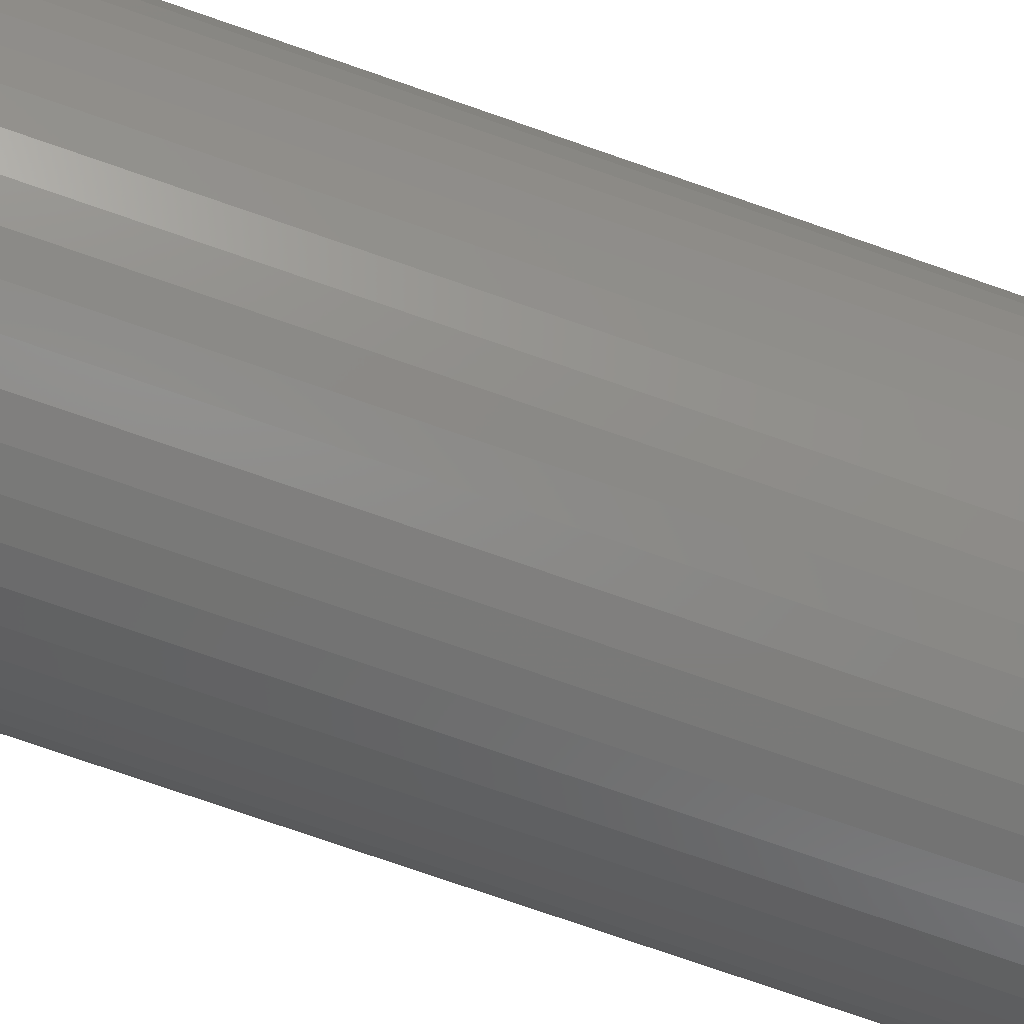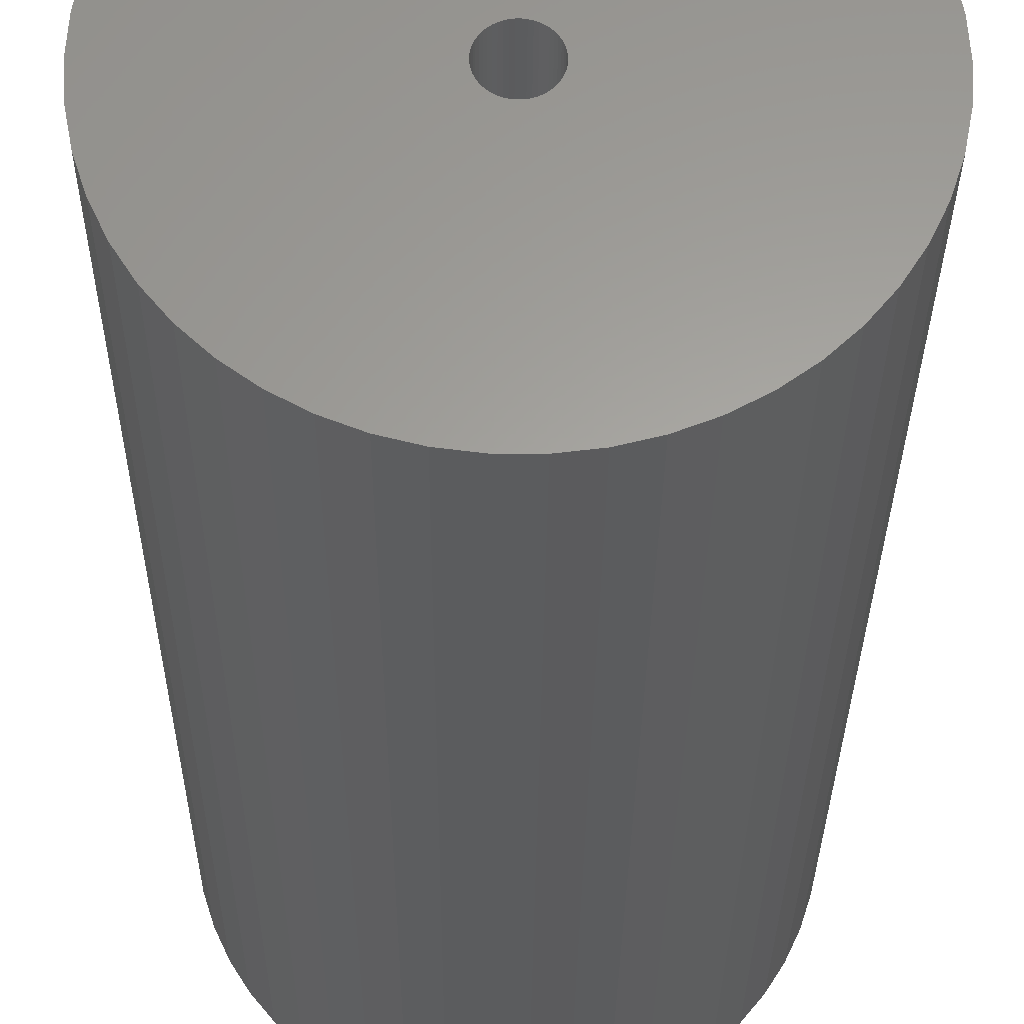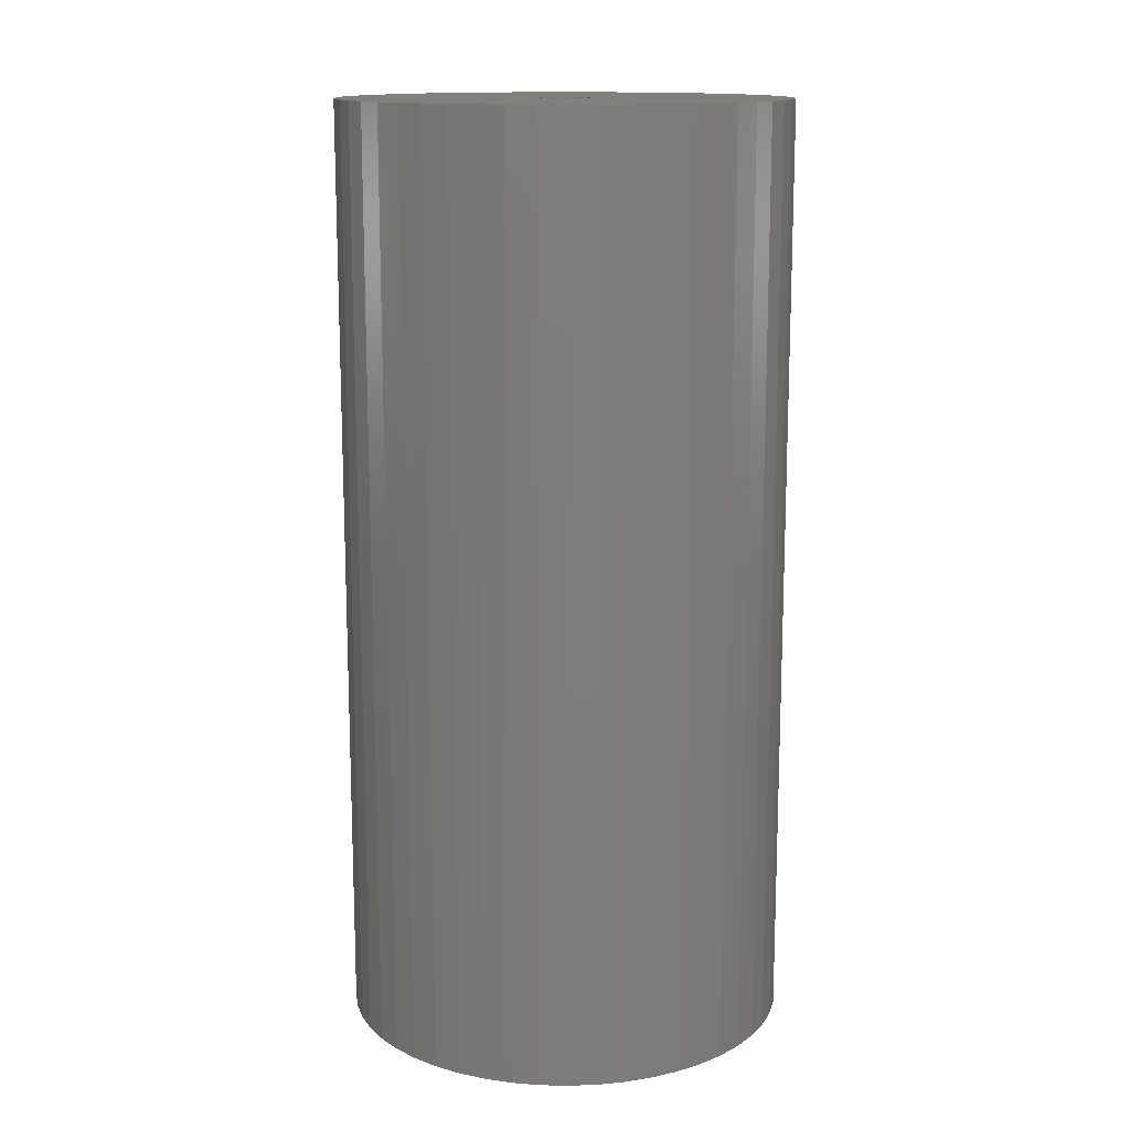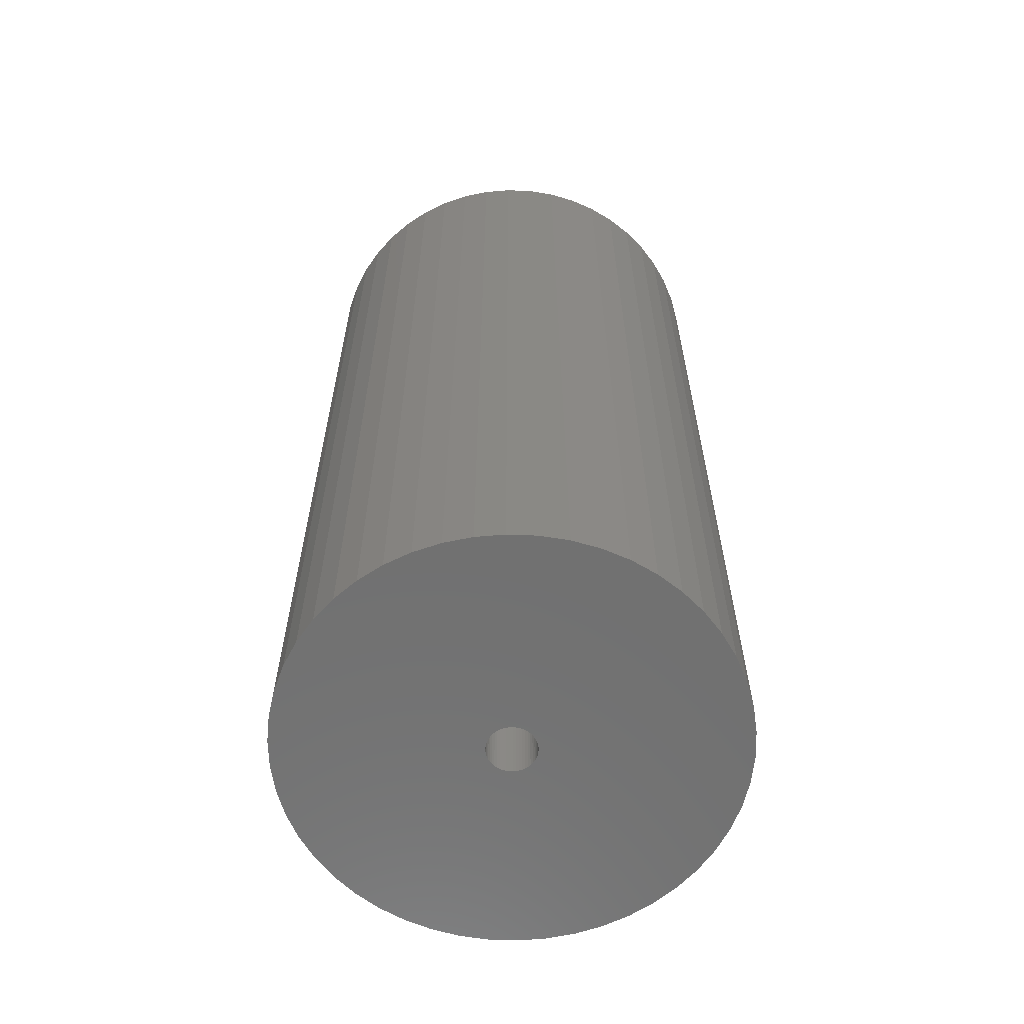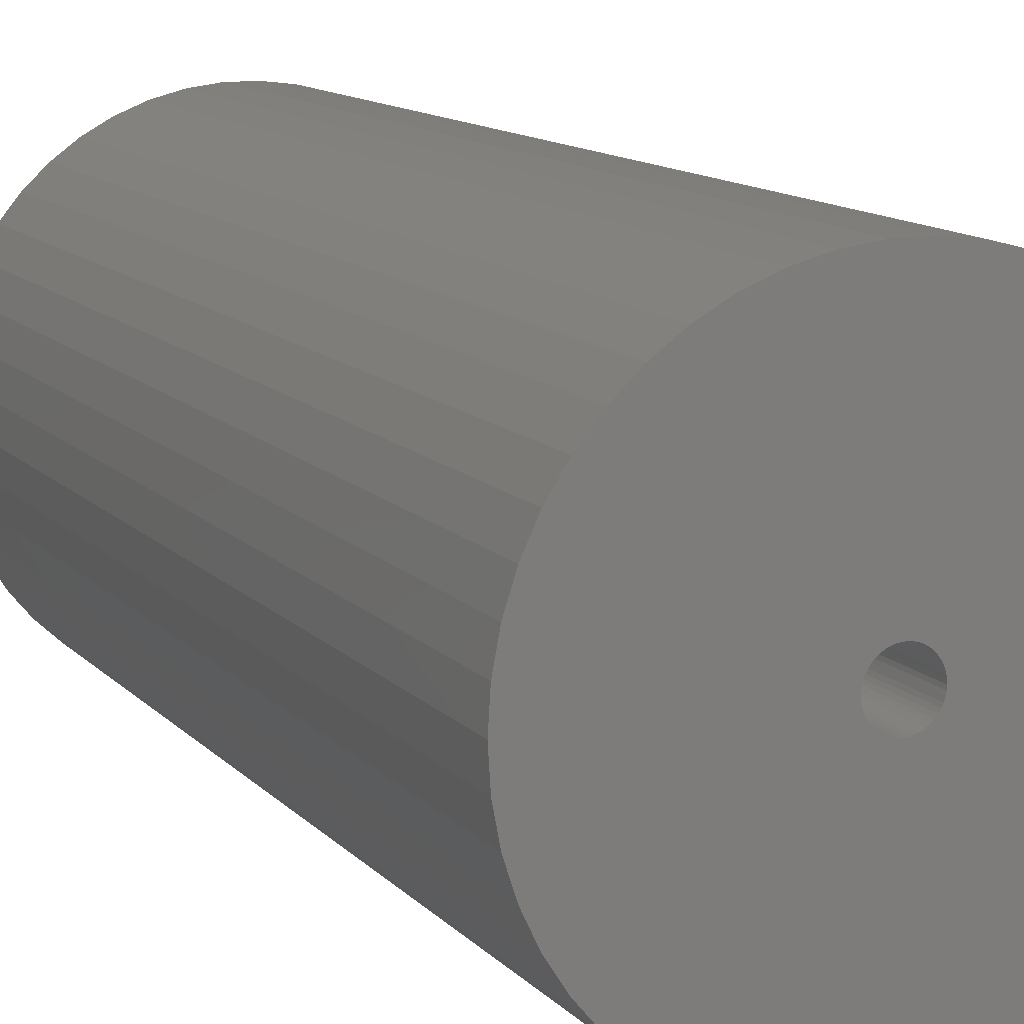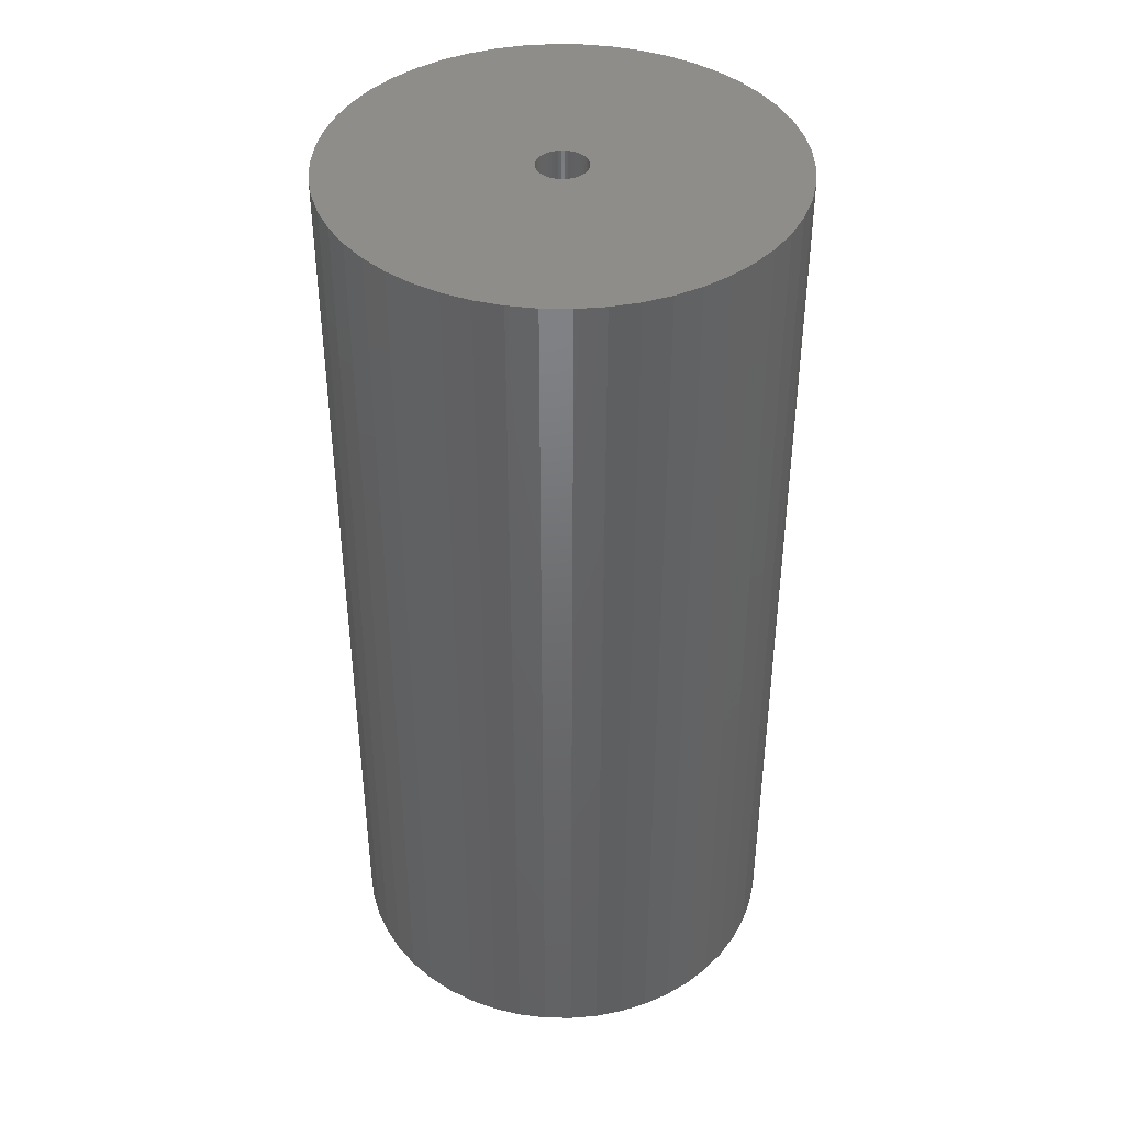
<metadata>
{"format":"stl","ext":"stl","renderer":"f3d","projection":"perspective","resolution":1024,"background":"white","views":[{"elev":-79.4,"azim":71.1,"up":"+Y"},{"elev":-28.5,"azim":-0.4,"up":"+Y"},{"elev":13.9,"azim":175.5,"up":"+Z"},{"elev":-62.3,"azim":163.3,"up":"+Z"},{"elev":11.8,"azim":155.7,"up":"+Y"},{"elev":41.3,"azim":-178.7,"up":"+Z"}]}
</metadata>
<code>
# stl→obj: 200 verts, 400 faces
v 16.5 0 34.5
v 16.37 2.068 -34.5
v 16.37 2.068 34.5
v 16.5 0 -34.5
v -16.5 0 -34.5
v -16.37 2.068 34.5
v -16.37 2.068 -34.5
v -16.5 0 34.5
v 1.036 16.47 -34.5
v -1.036 16.47 34.5
v 1.036 16.47 34.5
v -1.036 16.47 -34.5
v -1.036 -16.47 -34.5
v 1.036 -16.47 34.5
v -1.036 -16.47 34.5
v 1.036 -16.47 -34.5
v 12.03 11.29 -34.5
v 10.52 12.71 34.5
v 12.03 11.29 34.5
v 10.52 12.71 -34.5
v -10.52 12.71 -34.5
v -12.03 11.29 34.5
v -10.52 12.71 34.5
v -12.03 11.29 -34.5
v -5.099 15.69 -34.5
v -7.025 14.93 34.5
v -5.099 15.69 34.5
v -7.025 14.93 -34.5
v 15.34 6.074 34.5
v 14.46 7.949 -34.5
v 14.46 7.949 34.5
v 15.34 6.074 -34.5
v 15.98 4.103 -34.5
v 15.98 4.103 34.5
v 7.025 14.93 -34.5
v 5.099 15.69 34.5
v 7.025 14.93 34.5
v 5.099 15.69 -34.5
v 8.841 13.93 -34.5
v 8.841 13.93 34.5
v -15.34 6.074 -34.5
v -14.46 7.949 34.5
v -14.46 7.949 -34.5
v -15.34 6.074 34.5
v -15.98 4.103 -34.5
v -15.98 4.103 34.5
v -8.841 13.93 34.5
v -8.841 13.93 -34.5
v -3.092 16.21 -34.5
v -3.092 16.21 34.5
v 3.092 -16.21 34.5
v 3.092 -16.21 -34.5
v 5.099 -15.69 -34.5
v 7.025 -14.93 34.5
v 5.099 -15.69 34.5
v 7.025 -14.93 -34.5
v 13.35 9.698 34.5
v 13.35 9.698 -34.5
v 3.092 16.21 34.5
v 3.092 16.21 -34.5
v -13.35 9.698 34.5
v -13.35 9.698 -34.5
v 1.8 0 34.5
v 1.786 0.2256 34.5
v 16.37 -2.068 34.5
v 1.743 0.4476 34.5
v 1.786 -0.2256 34.5
v 1.674 0.6626 34.5
v 15.98 -4.103 34.5
v 1.577 0.8672 34.5
v 1.743 -0.4476 34.5
v 1.456 1.058 34.5
v 15.34 -6.074 34.5
v 1.312 1.232 34.5
v 1.674 -0.6626 34.5
v 1.147 1.387 34.5
v 14.46 -7.949 34.5
v 0.9645 1.52 34.5
v 1.577 -0.8672 34.5
v 0.7664 1.629 34.5
v 13.35 -9.698 34.5
v 0.5562 1.712 34.5
v 1.456 -1.058 34.5
v 12.03 -11.29 34.5
v 0.3373 1.768 34.5
v 0.113 1.796 34.5
v -0.113 1.796 34.5
v -0.3373 1.768 34.5
v -0.5562 1.712 34.5
v -0.7664 1.629 34.5
v -0.9645 1.52 34.5
v -1.147 1.387 34.5
v -1.312 1.232 34.5
v -1.456 1.058 34.5
v 1.312 -1.232 34.5
v 10.52 -12.71 34.5
v 1.147 -1.387 34.5
v 8.841 -13.93 34.5
v 0.9645 -1.52 34.5
v 0.7664 -1.629 34.5
v 0.5562 -1.712 34.5
v 0.3373 -1.768 34.5
v 0.113 -1.796 34.5
v -0.113 -1.796 34.5
v -0.3373 -1.768 34.5
v -3.092 -16.21 34.5
v -0.5562 -1.712 34.5
v -5.099 -15.69 34.5
v -0.7664 -1.629 34.5
v -7.025 -14.93 34.5
v -0.9645 -1.52 34.5
v -8.841 -13.93 34.5
v -1.147 -1.387 34.5
v -10.52 -12.71 34.5
v -1.312 -1.232 34.5
v -12.03 -11.29 34.5
v -1.456 -1.058 34.5
v -13.35 -9.698 34.5
v -1.577 -0.8672 34.5
v -14.46 -7.949 34.5
v -1.674 -0.6626 34.5
v -15.34 -6.074 34.5
v -1.743 -0.4476 34.5
v -15.98 -4.103 34.5
v -1.786 -0.2256 34.5
v -16.37 -2.068 34.5
v -1.8 0 34.5
v -1.577 0.8672 34.5
v -1.674 0.6626 34.5
v -1.743 0.4476 34.5
v -1.786 0.2256 34.5
v 16.37 -2.068 -34.5
v 15.98 -4.103 -34.5
v -12.03 -11.29 -34.5
v -10.52 -12.71 -34.5
v -14.46 -7.949 -34.5
v -15.34 -6.074 -34.5
v -13.35 -9.698 -34.5
v 1.8 0 -34.5
v 1.786 -0.2256 -34.5
v 1.743 -0.4476 -34.5
v 15.34 -6.074 -34.5
v 1.786 0.2256 -34.5
v 1.674 -0.6626 -34.5
v 14.46 -7.949 -34.5
v 1.577 -0.8672 -34.5
v 13.35 -9.698 -34.5
v 1.743 0.4476 -34.5
v 1.456 -1.058 -34.5
v 12.03 -11.29 -34.5
v 1.312 -1.232 -34.5
v 10.52 -12.71 -34.5
v 1.674 0.6626 -34.5
v 1.147 -1.387 -34.5
v 8.841 -13.93 -34.5
v 0.9645 -1.52 -34.5
v 1.577 0.8672 -34.5
v 0.7664 -1.629 -34.5
v 0.5562 -1.712 -34.5
v 1.456 1.058 -34.5
v 0.3373 -1.768 -34.5
v 0.113 -1.796 -34.5
v -0.113 -1.796 -34.5
v -0.3373 -1.768 -34.5
v -3.092 -16.21 -34.5
v -0.5562 -1.712 -34.5
v -5.099 -15.69 -34.5
v -0.7664 -1.629 -34.5
v -7.025 -14.93 -34.5
v -0.9645 -1.52 -34.5
v -8.841 -13.93 -34.5
v -1.147 -1.387 -34.5
v -1.312 -1.232 -34.5
v -1.456 -1.058 -34.5
v 1.312 1.232 -34.5
v 1.147 1.387 -34.5
v 0.9645 1.52 -34.5
v 0.7664 1.629 -34.5
v 0.5562 1.712 -34.5
v 0.3373 1.768 -34.5
v 0.113 1.796 -34.5
v -0.113 1.796 -34.5
v -0.3373 1.768 -34.5
v -0.5562 1.712 -34.5
v -0.7664 1.629 -34.5
v -0.9645 1.52 -34.5
v -1.147 1.387 -34.5
v -1.312 1.232 -34.5
v -1.456 1.058 -34.5
v -1.577 0.8672 -34.5
v -1.674 0.6626 -34.5
v -1.743 0.4476 -34.5
v -1.786 0.2256 -34.5
v -1.8 0 -34.5
v -1.577 -0.8672 -34.5
v -1.674 -0.6626 -34.5
v -1.743 -0.4476 -34.5
v -15.98 -4.103 -34.5
v -1.786 -0.2256 -34.5
v -16.37 -2.068 -34.5
f 1 2 3
f 2 1 4
f 5 6 7
f 6 5 8
f 9 10 11
f 10 9 12
f 13 14 15
f 14 13 16
f 17 18 19
f 18 17 20
f 21 22 23
f 22 21 24
f 25 26 27
f 26 25 28
f 29 30 31
f 30 29 32
f 3 33 34
f 33 3 2
f 35 36 37
f 36 35 38
f 39 37 40
f 37 39 35
f 41 42 43
f 42 41 44
f 45 44 41
f 44 45 46
f 28 47 26
f 47 28 48
f 49 27 50
f 27 49 25
f 16 51 14
f 51 16 52
f 53 54 55
f 54 53 56
f 34 32 29
f 32 34 33
f 57 17 19
f 17 57 58
f 31 58 57
f 58 31 30
f 38 59 36
f 59 38 60
f 60 11 59
f 11 60 9
f 20 40 18
f 40 20 39
f 43 61 62
f 61 43 42
f 62 22 24
f 22 62 61
f 7 46 45
f 46 7 6
f 63 1 3
f 64 3 34
f 1 63 65
f 66 34 29
f 67 65 63
f 68 29 31
f 65 67 69
f 70 31 57
f 71 69 67
f 72 57 19
f 69 71 73
f 74 19 18
f 75 73 71
f 76 18 40
f 73 75 77
f 78 40 37
f 79 77 75
f 80 37 36
f 77 79 81
f 82 36 59
f 83 81 79
f 81 83 84
f 3 64 63
f 34 66 64
f 29 68 66
f 31 70 68
f 57 72 70
f 19 74 72
f 18 76 74
f 85 59 11
f 40 78 76
f 37 80 78
f 36 82 80
f 59 85 82
f 11 86 85
f 11 87 86
f 10 87 11
f 87 10 88
f 50 88 10
f 88 50 89
f 27 89 50
f 89 27 90
f 26 90 27
f 90 26 91
f 47 91 26
f 91 47 92
f 23 92 47
f 92 23 93
f 22 93 23
f 93 22 94
f 95 84 83
f 84 95 96
f 97 96 95
f 96 97 98
f 99 98 97
f 98 99 54
f 100 54 99
f 54 100 55
f 101 55 100
f 55 101 51
f 102 51 101
f 51 102 14
f 103 14 102
f 104 14 103
f 15 104 105
f 106 105 107
f 108 107 109
f 110 109 111
f 104 15 14
f 112 111 113
f 114 113 115
f 116 115 117
f 118 117 119
f 120 119 121
f 122 121 123
f 124 123 125
f 126 125 127
f 61 94 22
f 105 106 15
f 94 61 128
f 107 108 106
f 42 128 61
f 109 110 108
f 128 42 129
f 111 112 110
f 44 129 42
f 113 114 112
f 129 44 130
f 115 116 114
f 46 130 44
f 117 118 116
f 130 46 131
f 119 120 118
f 6 131 46
f 121 122 120
f 131 6 127
f 123 124 122
f 8 127 6
f 125 126 124
f 127 8 126
f 48 23 47
f 23 48 21
f 12 50 10
f 50 12 49
f 65 4 1
f 4 65 132
f 69 132 65
f 132 69 133
f 134 114 116
f 114 134 135
f 136 122 137
f 122 136 120
f 138 120 136
f 120 138 118
f 139 4 132
f 140 132 133
f 4 139 2
f 141 133 142
f 143 2 139
f 144 142 145
f 2 143 33
f 146 145 147
f 148 33 143
f 149 147 150
f 33 148 32
f 151 150 152
f 153 32 148
f 154 152 155
f 32 153 30
f 156 155 56
f 157 30 153
f 158 56 53
f 30 157 58
f 159 53 52
f 160 58 157
f 58 160 17
f 132 140 139
f 133 141 140
f 142 144 141
f 145 146 144
f 147 149 146
f 150 151 149
f 152 154 151
f 161 52 16
f 155 156 154
f 56 158 156
f 53 159 158
f 52 161 159
f 16 162 161
f 16 163 162
f 13 163 16
f 163 13 164
f 165 164 13
f 164 165 166
f 167 166 165
f 166 167 168
f 169 168 167
f 168 169 170
f 171 170 169
f 170 171 172
f 135 172 171
f 172 135 173
f 134 173 135
f 173 134 174
f 175 17 160
f 17 175 20
f 176 20 175
f 20 176 39
f 177 39 176
f 39 177 35
f 178 35 177
f 35 178 38
f 179 38 178
f 38 179 60
f 180 60 179
f 60 180 9
f 181 9 180
f 182 9 181
f 12 182 183
f 49 183 184
f 25 184 185
f 28 185 186
f 182 12 9
f 48 186 187
f 21 187 188
f 24 188 189
f 62 189 190
f 43 190 191
f 41 191 192
f 45 192 193
f 7 193 194
f 138 174 134
f 183 49 12
f 174 138 195
f 184 25 49
f 136 195 138
f 185 28 25
f 195 136 196
f 186 48 28
f 137 196 136
f 187 21 48
f 196 137 197
f 188 24 21
f 198 197 137
f 189 62 24
f 197 198 199
f 190 43 62
f 200 199 198
f 191 41 43
f 199 200 194
f 192 45 41
f 5 194 200
f 193 7 45
f 194 5 7
f 56 98 54
f 98 56 155
f 77 142 73
f 142 77 145
f 134 118 138
f 118 134 116
f 137 124 198
f 124 137 122
f 155 96 98
f 96 155 152
f 52 55 51
f 55 52 53
f 81 145 77
f 145 81 147
f 84 147 81
f 147 84 150
f 73 133 69
f 133 73 142
f 165 15 106
f 15 165 13
f 169 108 110
f 108 169 167
f 167 106 108
f 106 167 165
f 198 126 200
f 126 198 124
f 200 8 5
f 8 200 126
f 152 84 96
f 84 152 150
f 171 110 112
f 110 171 169
f 135 112 114
f 112 135 171
f 130 191 129
f 191 130 192
f 157 72 160
f 72 157 70
f 180 82 85
f 82 180 179
f 179 80 82
f 80 179 178
f 185 89 90
f 89 185 184
f 129 190 128
f 190 129 191
f 141 67 140
f 67 141 71
f 176 74 76
f 74 176 175
f 177 76 78
f 76 177 176
f 94 188 93
f 188 94 189
f 184 88 89
f 88 184 183
f 188 92 93
f 92 188 187
f 139 64 143
f 64 139 63
f 160 74 175
f 74 160 72
f 182 86 87
f 86 182 181
f 178 78 80
f 78 178 177
f 127 193 131
f 193 127 194
f 128 189 94
f 189 128 190
f 183 87 88
f 87 183 182
f 187 91 92
f 91 187 186
f 186 90 91
f 90 186 185
f 140 63 139
f 63 140 67
f 119 196 121
f 196 119 195
f 161 103 102
f 103 161 162
f 153 70 157
f 70 153 68
f 148 68 153
f 68 148 66
f 143 66 148
f 66 143 64
f 181 85 86
f 85 181 180
f 131 192 130
f 192 131 193
f 146 75 144
f 75 146 79
f 144 71 141
f 71 144 75
f 151 97 95
f 97 151 154
f 151 83 149
f 83 151 95
f 149 79 146
f 79 149 83
f 164 107 105
f 107 164 166
f 125 194 127
f 194 125 199
f 117 195 119
f 195 117 174
f 121 197 123
f 197 121 196
f 158 101 100
f 101 158 159
f 159 102 101
f 102 159 161
f 154 99 97
f 99 154 156
f 156 100 99
f 100 156 158
f 170 113 111
f 113 170 172
f 168 111 109
f 111 168 170
f 162 104 103
f 104 162 163
f 172 115 113
f 115 172 173
f 123 199 125
f 199 123 197
f 166 109 107
f 109 166 168
f 163 105 104
f 105 163 164
f 115 174 117
f 174 115 173

</code>
